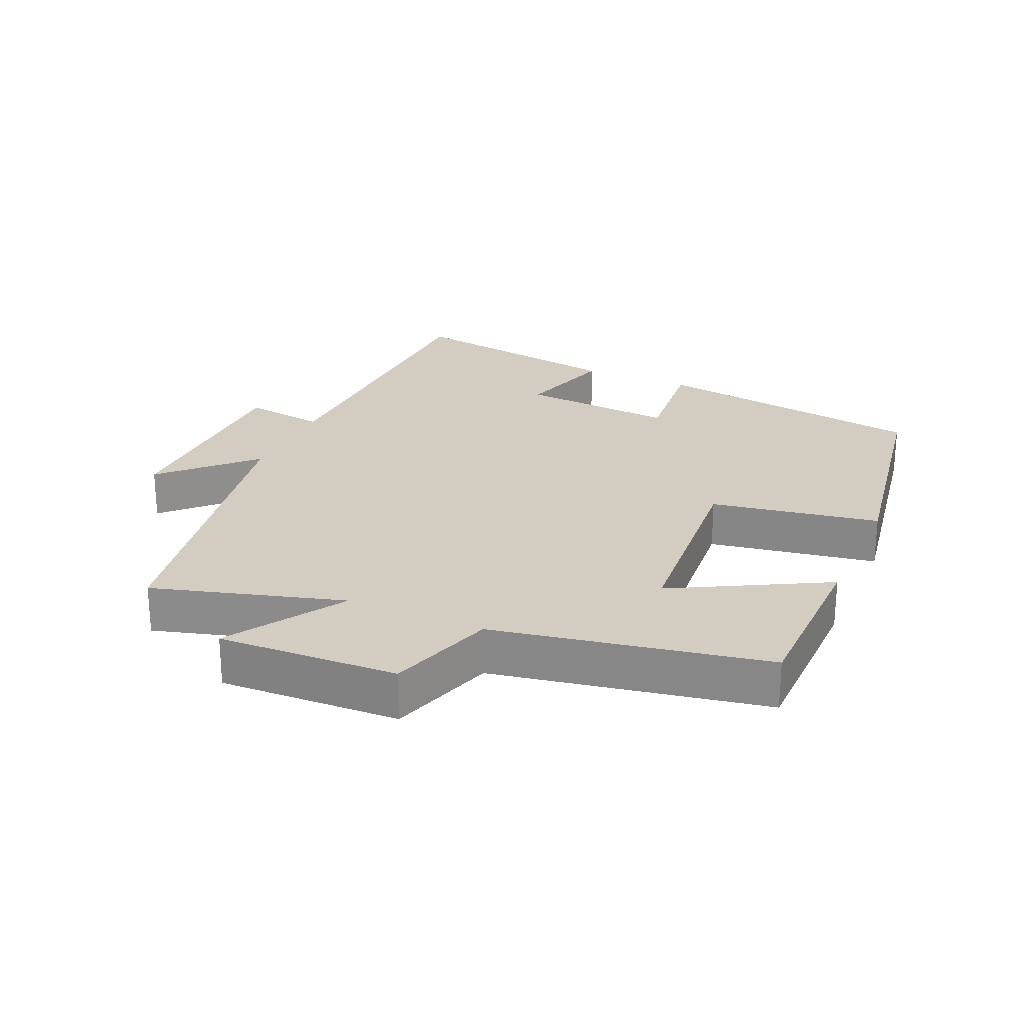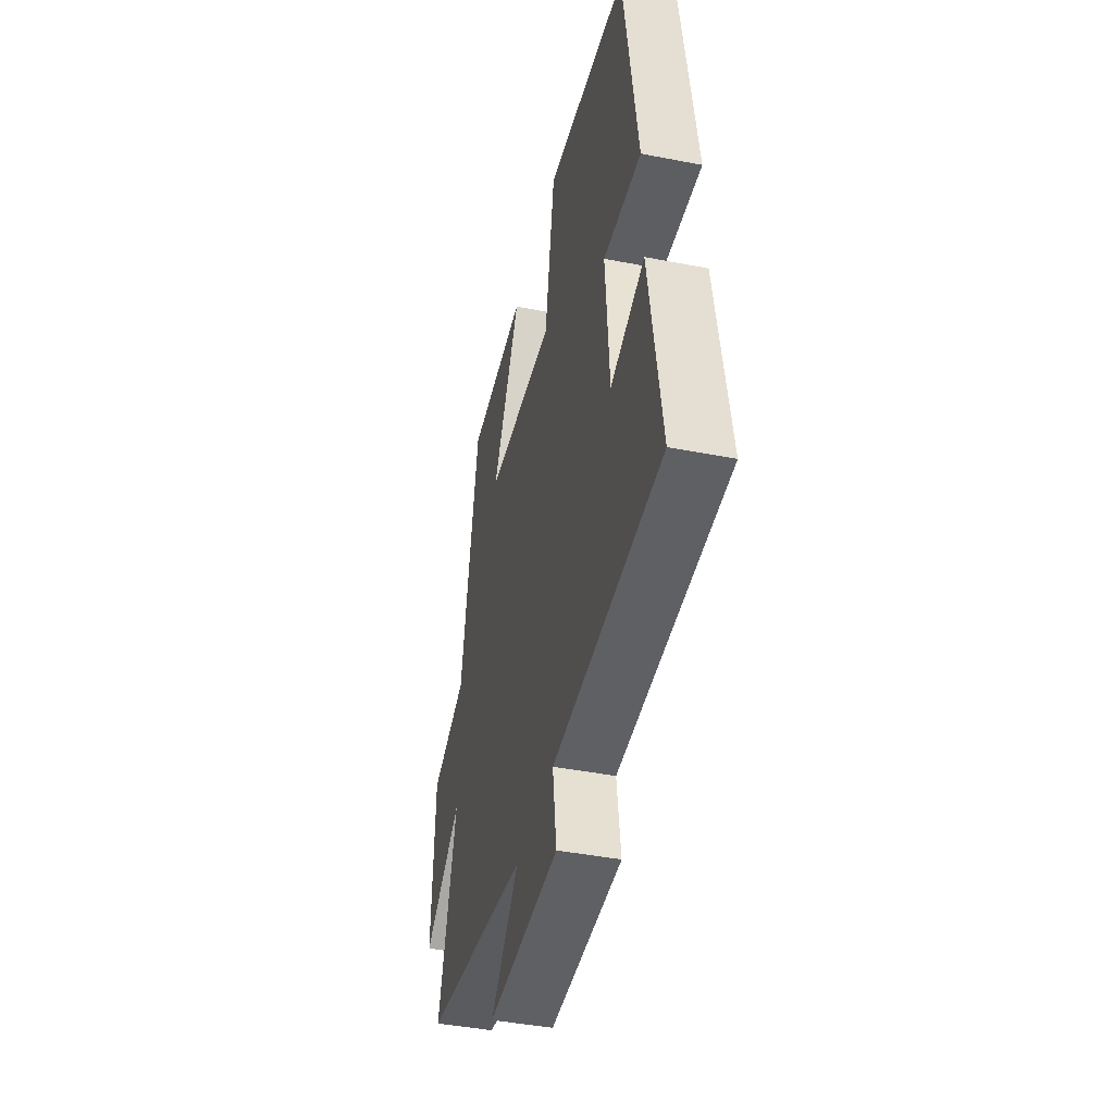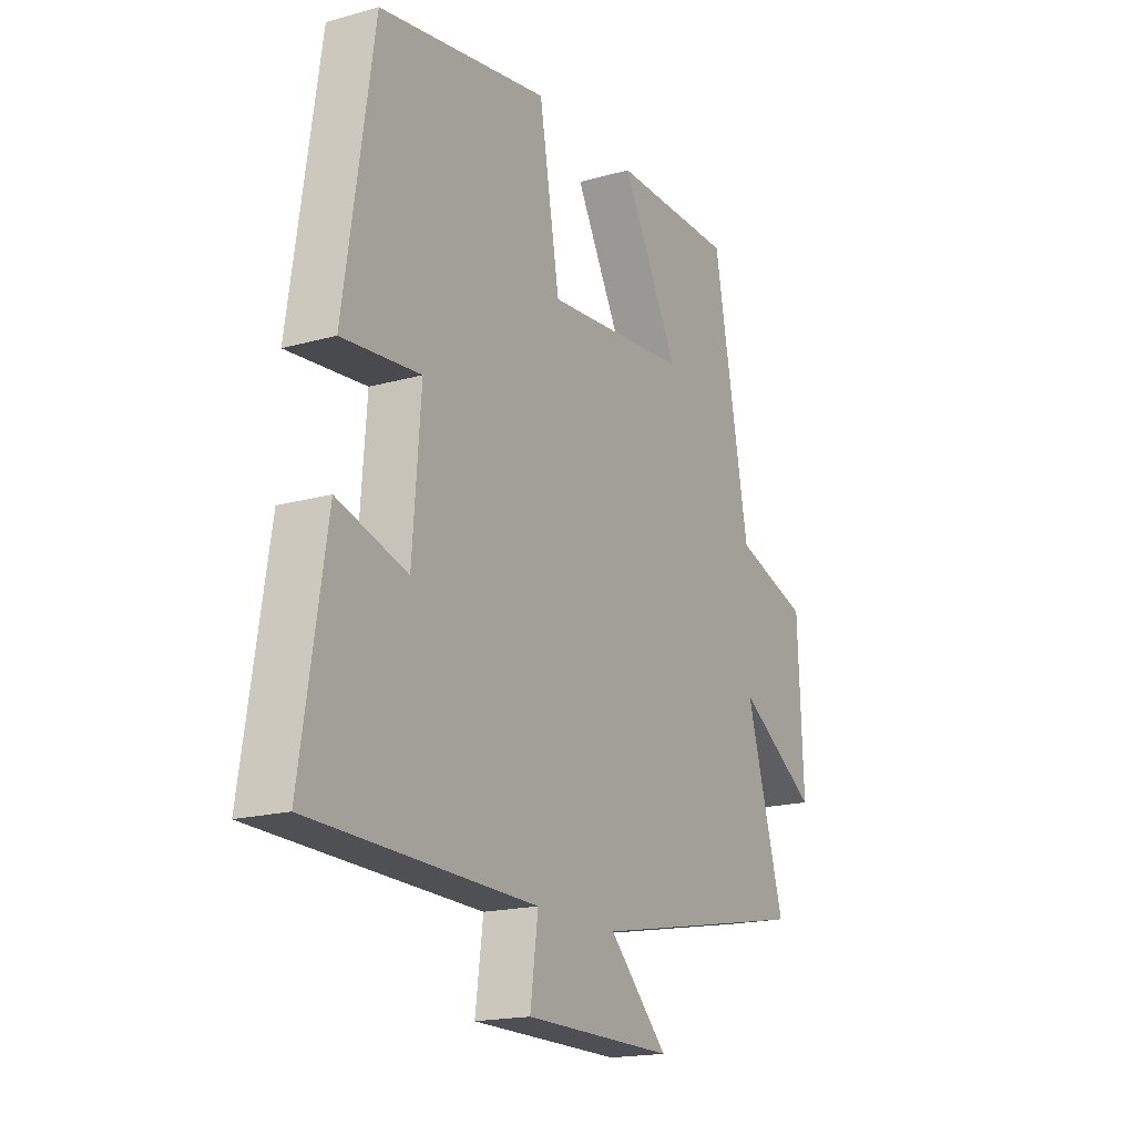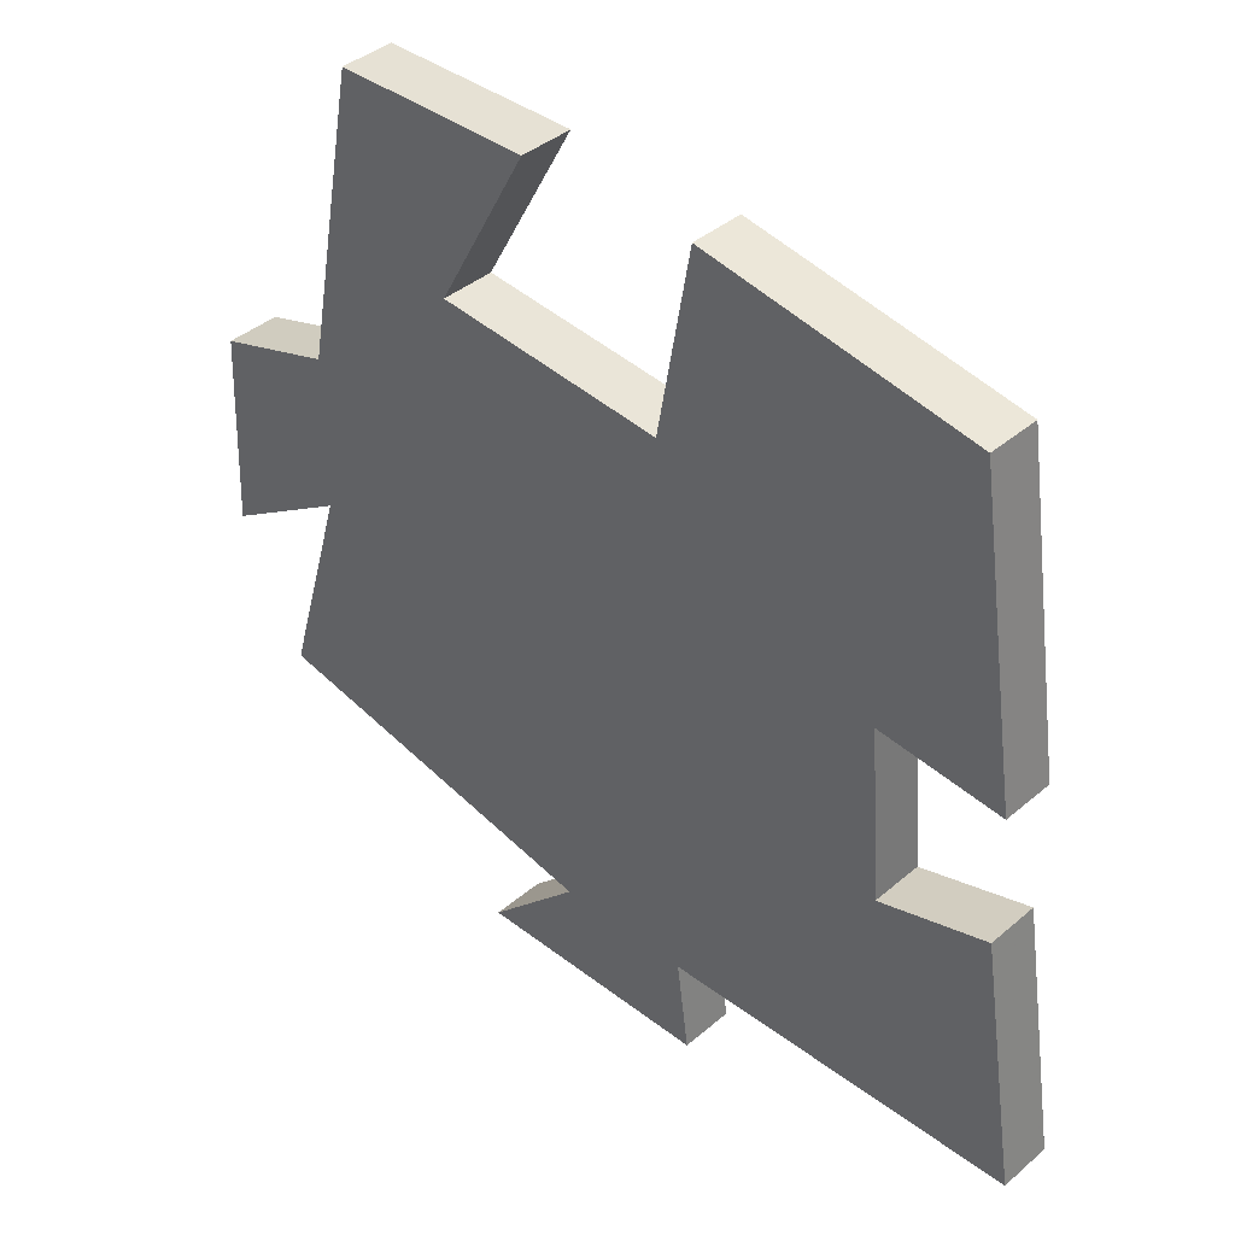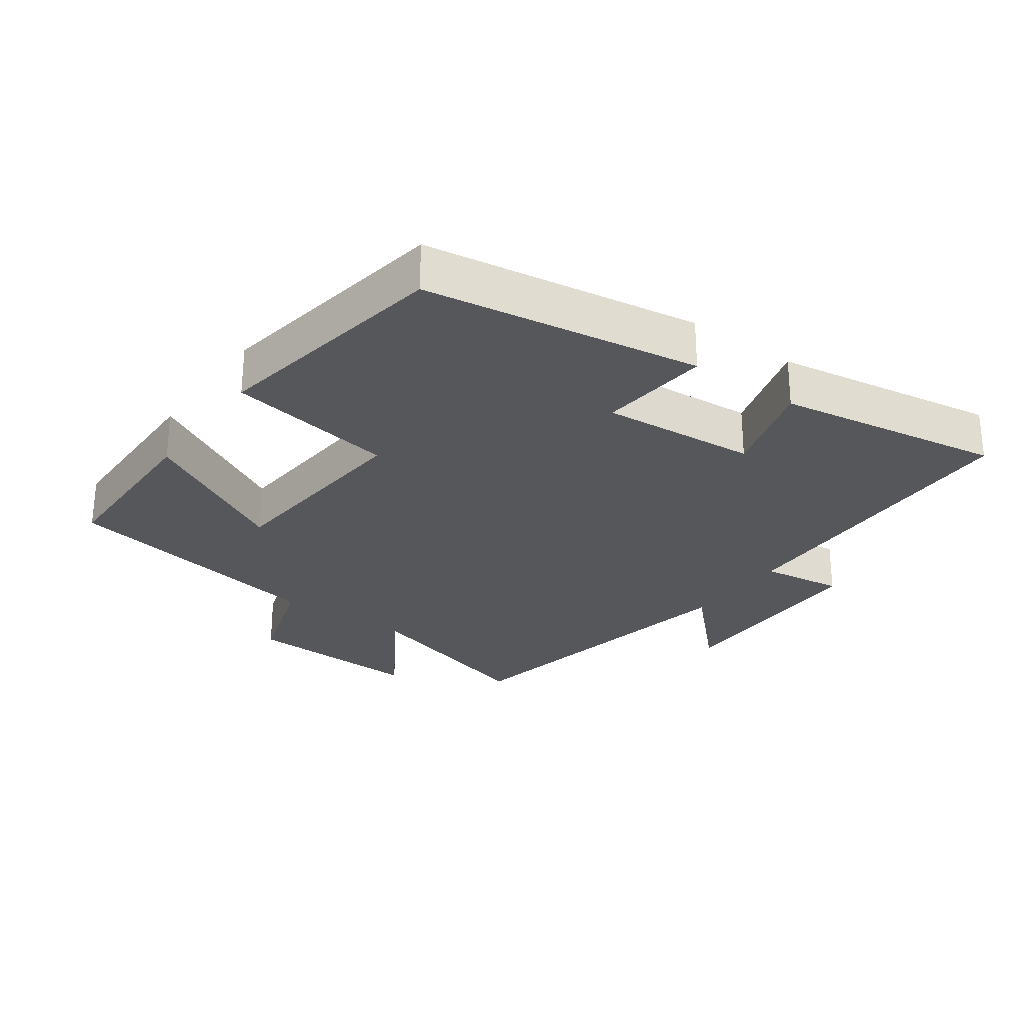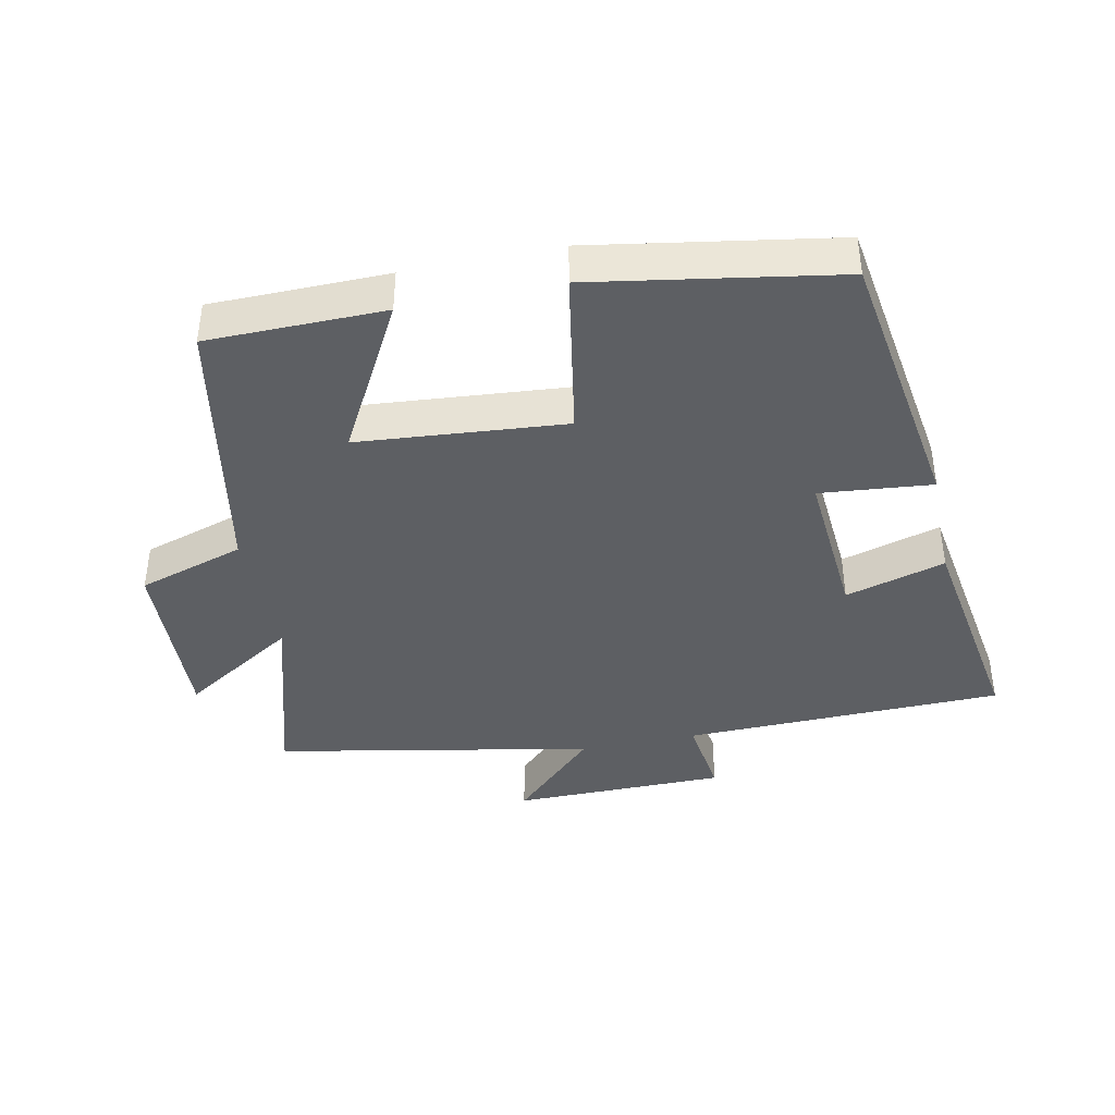
<metadata>
{"format":"obj","ext":"obj","renderer":"f3d","projection":"perspective","resolution":1024,"background":"white","views":[{"elev":24.8,"azim":-66.0,"up":"+Y"},{"elev":-43.2,"azim":77.0,"up":"+Z"},{"elev":-18.0,"azim":118.7,"up":"+Z"},{"elev":40.0,"azim":43.7,"up":"+Z"},{"elev":-27.3,"azim":54.4,"up":"+Y"},{"elev":-40.4,"azim":11.7,"up":"+Y"}]}
</metadata>
<code>
v 0.437 0.07 0.439
v 0.5 0.07 0.024
v 0.332 0.07 0.04
v 0.35 0.07 -0.194
v 0.5 0.07 -0.15
v 0.554 0.07 -0.489
v 0.072 0.07 -0.5
v 0.089 0.07 -0.624
v -0.233 0.07 -0.626
v -0.106 0.07 -0.5
v -0.583 0.07 -0.408
v -0.5 0.07 -0.123
v -0.673 0.07 -0.232
v -0.661 0.07 0.038
v -0.5 0.07 0.089
v -0.423 0.07 0.497
v -0.158 0.07 0.5
v -0.282 0.07 0.273
v 0.028 0.07 0.247
v 0.072 0.07 0.5
v 0.437 0 0.439
v 0.5 0 0.024
v 0.332 0 0.04
v 0.35 0 -0.194
v 0.5 0 -0.15
v 0.554 0 -0.489
v 0.072 0 -0.5
v 0.089 0 -0.624
v -0.233 0 -0.626
v -0.106 0 -0.5
v -0.583 0 -0.408
v -0.5 0 -0.123
v -0.673 0 -0.232
v -0.661 0 0.038
v -0.5 0 0.089
v -0.423 0 0.497
v -0.158 0 0.5
v -0.282 0 0.273
v 0.028 0 0.247
v 0.072 0 0.5
f 1 2 3
f 20 1 3
f 19 20 3
f 18 19 3 4
f 15 16 17 18
f 15 18 4
f 12 13 14 15
f 12 15 4
f 10 11 12 4
f 7 8 9 10
f 6 7 10
f 5 6 10
f 4 5 10
f 23 22 21
f 23 21 40
f 23 40 39
f 24 23 39 38
f 38 37 36 35
f 24 38 35
f 35 34 33 32
f 24 35 32
f 24 32 31 30
f 30 29 28 27
f 30 27 26
f 30 26 25
f 30 25 24
f 1 21 22 2
f 2 22 23 3
f 3 23 24 4
f 4 24 25 5
f 5 25 26 6
f 6 26 27 7
f 7 27 28 8
f 8 28 29 9
f 9 29 30 10
f 10 30 31 11
f 11 31 32 12
f 12 32 33 13
f 13 33 34 14
f 14 34 35 15
f 15 35 36 16
f 16 36 37 17
f 17 37 38 18
f 18 38 39 19
f 19 39 40 20
f 20 40 21 1

</code>
